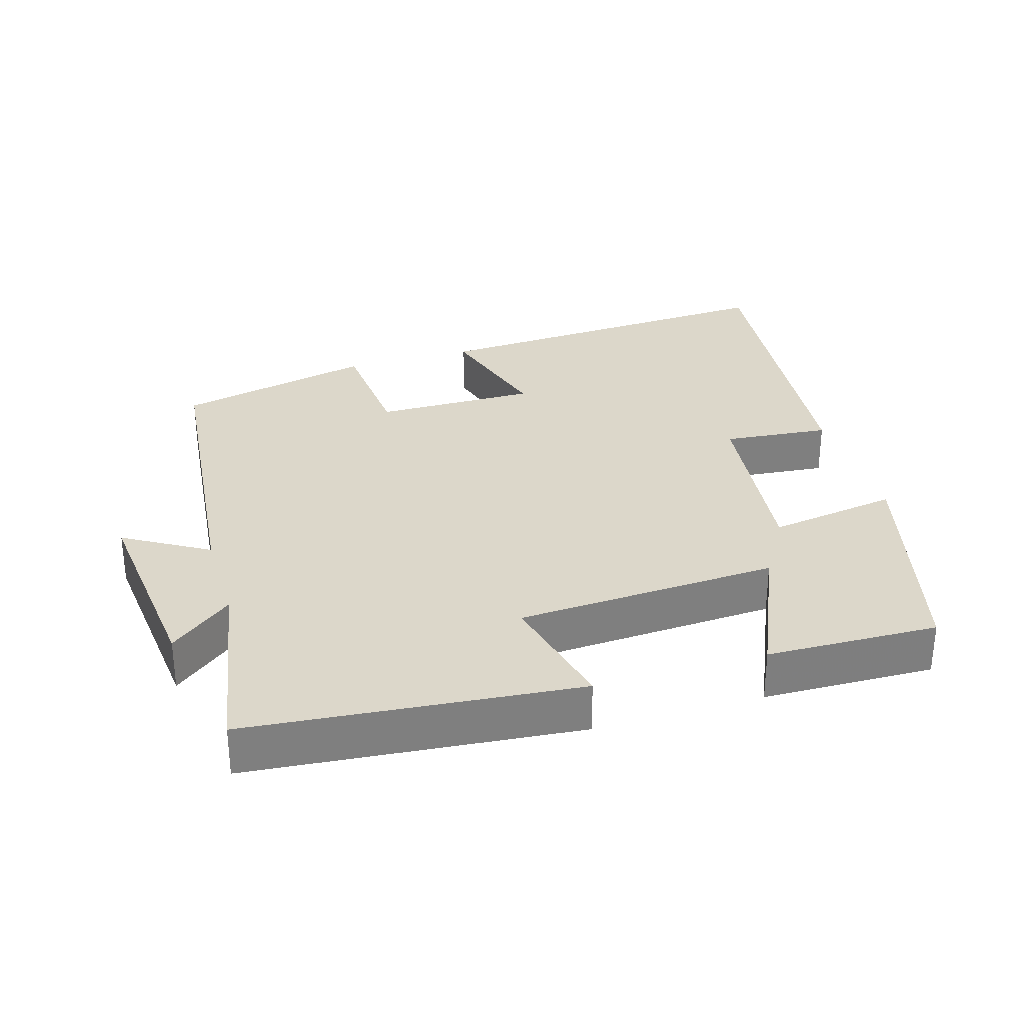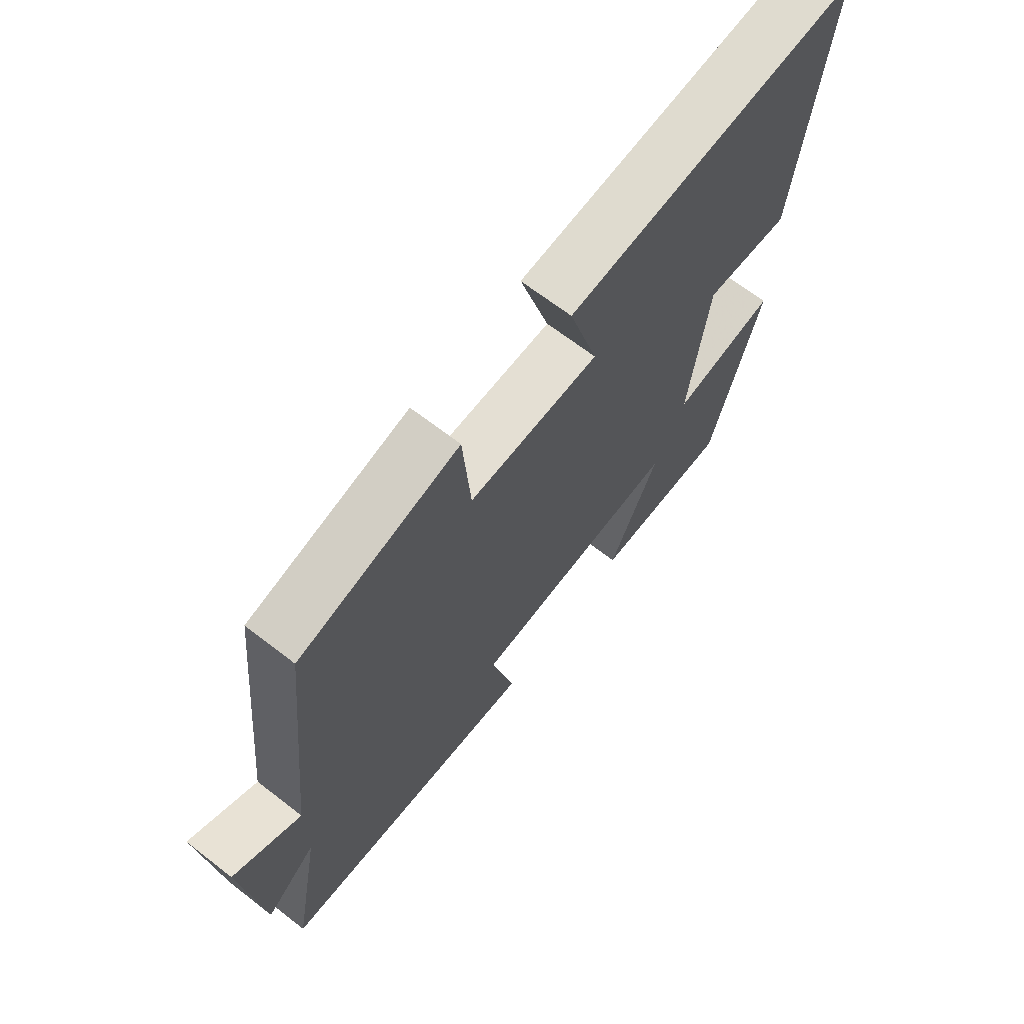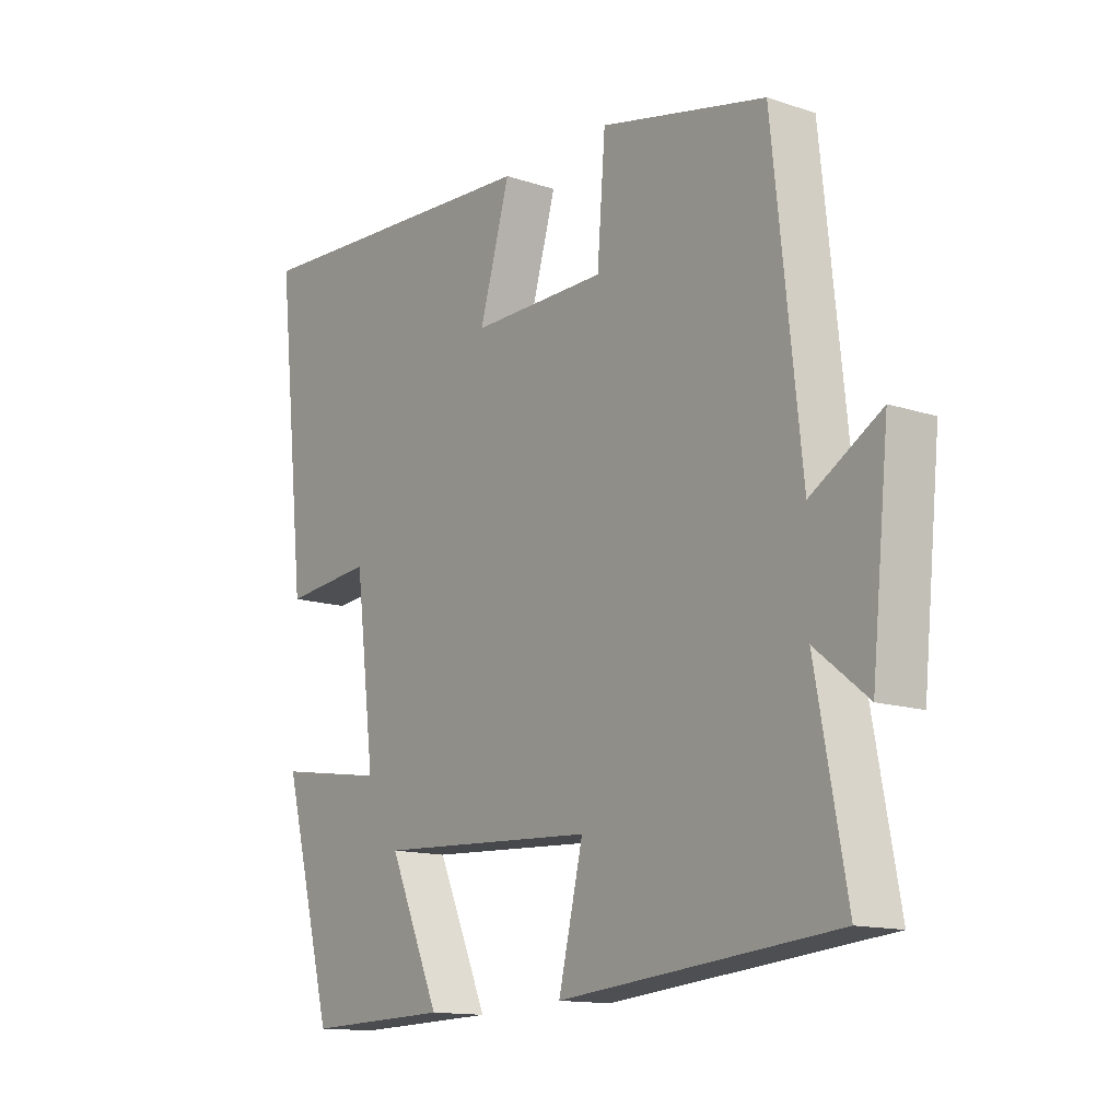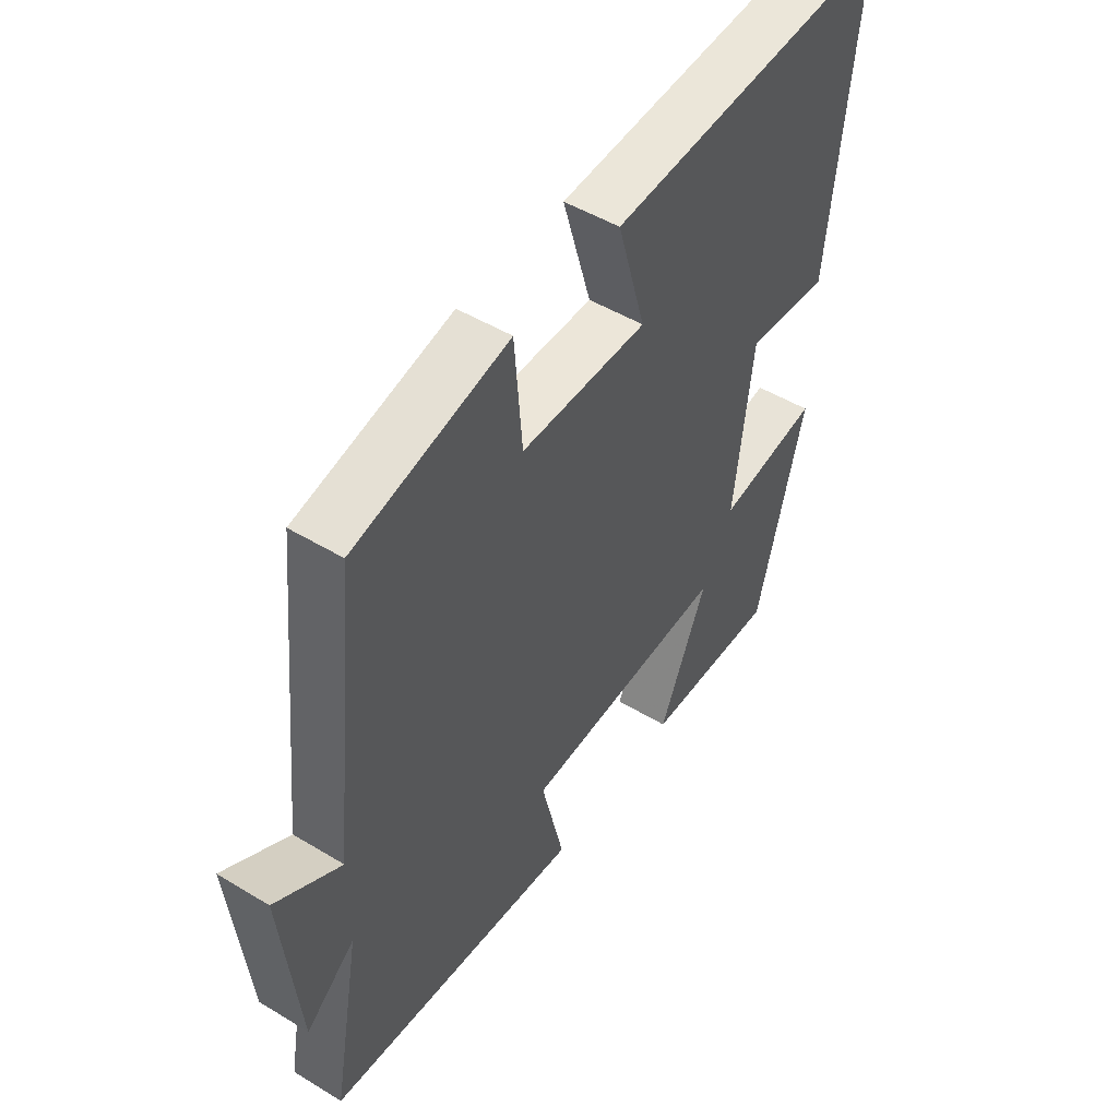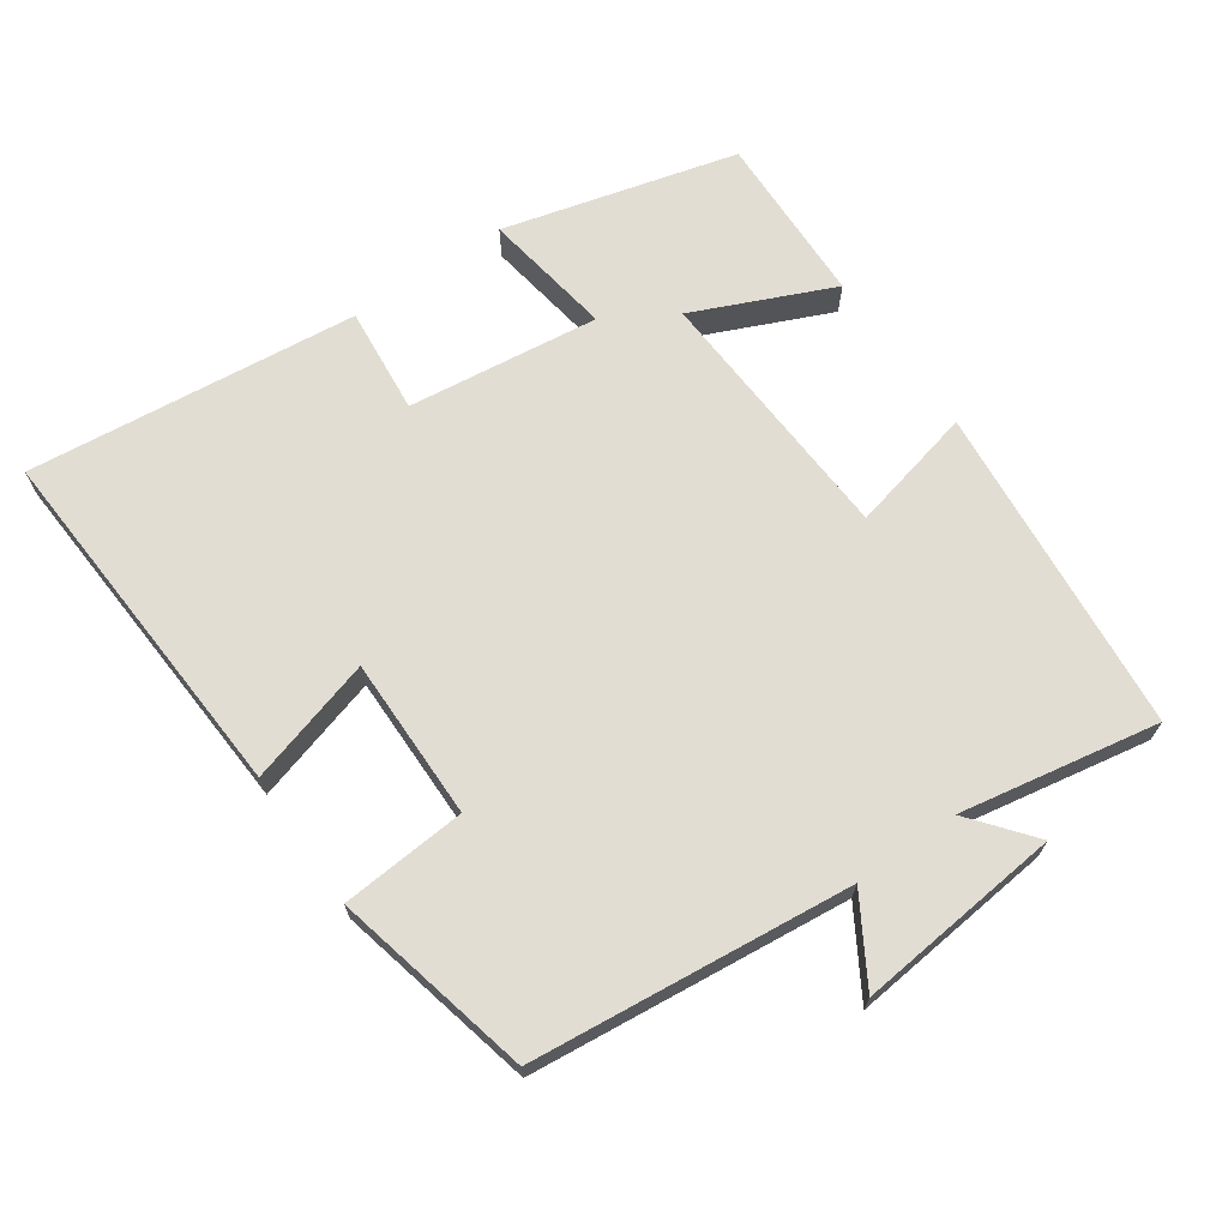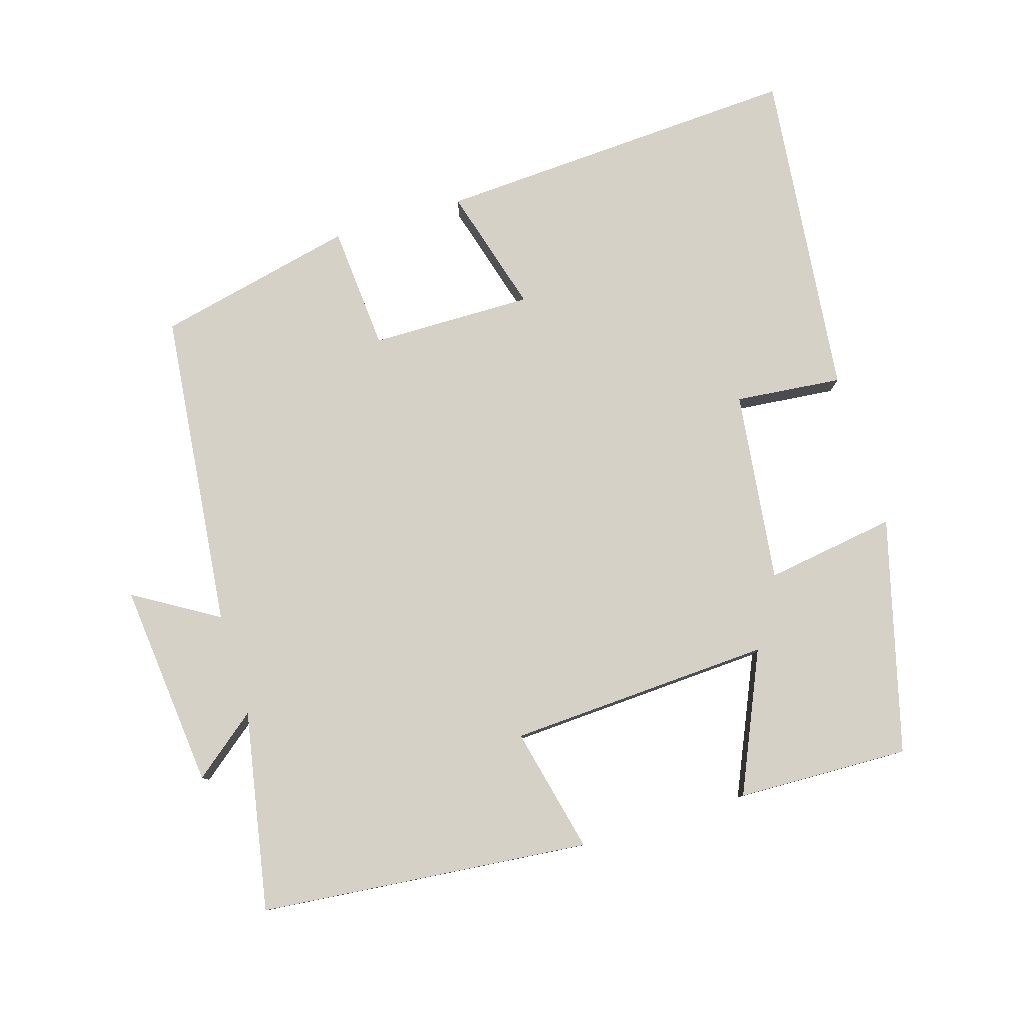
<metadata>
{"format":"obj","ext":"obj","renderer":"f3d","projection":"perspective","resolution":1024,"background":"white","views":[{"elev":30.7,"azim":163.1,"up":"+Y"},{"elev":67.2,"azim":127.8,"up":"+Z"},{"elev":-13.6,"azim":53.3,"up":"+Z"},{"elev":49.1,"azim":123.9,"up":"+Z"},{"elev":68.2,"azim":55.1,"up":"+Y"},{"elev":79.7,"azim":163.1,"up":"+Y"}]}
</metadata>
<code>
v -0.412 0.07 -0.507
v -0.5 0.07 -0.173
v -0.313 0.07 -0.202
v -0.347 0.07 0.072
v -0.5 0.07 0.057
v -0.551 0.07 0.53
v -0.026 0.07 0.5
v -0.078 0.07 0.319
v 0.154 0.07 0.321
v 0.168 0.07 0.5
v 0.452 0.07 0.435
v 0.5 0.07 -0.021
v 0.62 0.07 0.051
v 0.59 0.07 -0.243
v 0.5 0.07 -0.171
v 0.552 0.07 -0.455
v 0.08 0.07 -0.5
v 0.122 0.07 -0.321
v -0.254 0.07 -0.301
v -0.166 0.07 -0.5
v -0.412 0 -0.507
v -0.5 0 -0.173
v -0.313 0 -0.202
v -0.347 0 0.072
v -0.5 0 0.057
v -0.551 0 0.53
v -0.026 0 0.5
v -0.078 0 0.319
v 0.154 0 0.321
v 0.168 0 0.5
v 0.452 0 0.435
v 0.5 0 -0.021
v 0.62 0 0.051
v 0.59 0 -0.243
v 0.5 0 -0.171
v 0.552 0 -0.455
v 0.08 0 -0.5
v 0.122 0 -0.321
v -0.254 0 -0.301
v -0.166 0 -0.5
f 19 20 1 2
f 18 19 2 3
f 15 16 17 18
f 15 18 3 4
f 12 13 14 15
f 12 15 4
f 9 10 11 12
f 8 9 12 4
f 6 7 8
f 4 5 6 8
f 22 21 40 39
f 23 22 39 38
f 38 37 36 35
f 24 23 38 35
f 35 34 33 32
f 24 35 32
f 32 31 30 29
f 24 32 29 28
f 28 27 26
f 28 26 25 24
f 1 21 22 2
f 2 22 23 3
f 3 23 24 4
f 4 24 25 5
f 5 25 26 6
f 6 26 27 7
f 7 27 28 8
f 8 28 29 9
f 9 29 30 10
f 10 30 31 11
f 11 31 32 12
f 12 32 33 13
f 13 33 34 14
f 14 34 35 15
f 15 35 36 16
f 16 36 37 17
f 17 37 38 18
f 18 38 39 19
f 19 39 40 20
f 20 40 21 1

</code>
